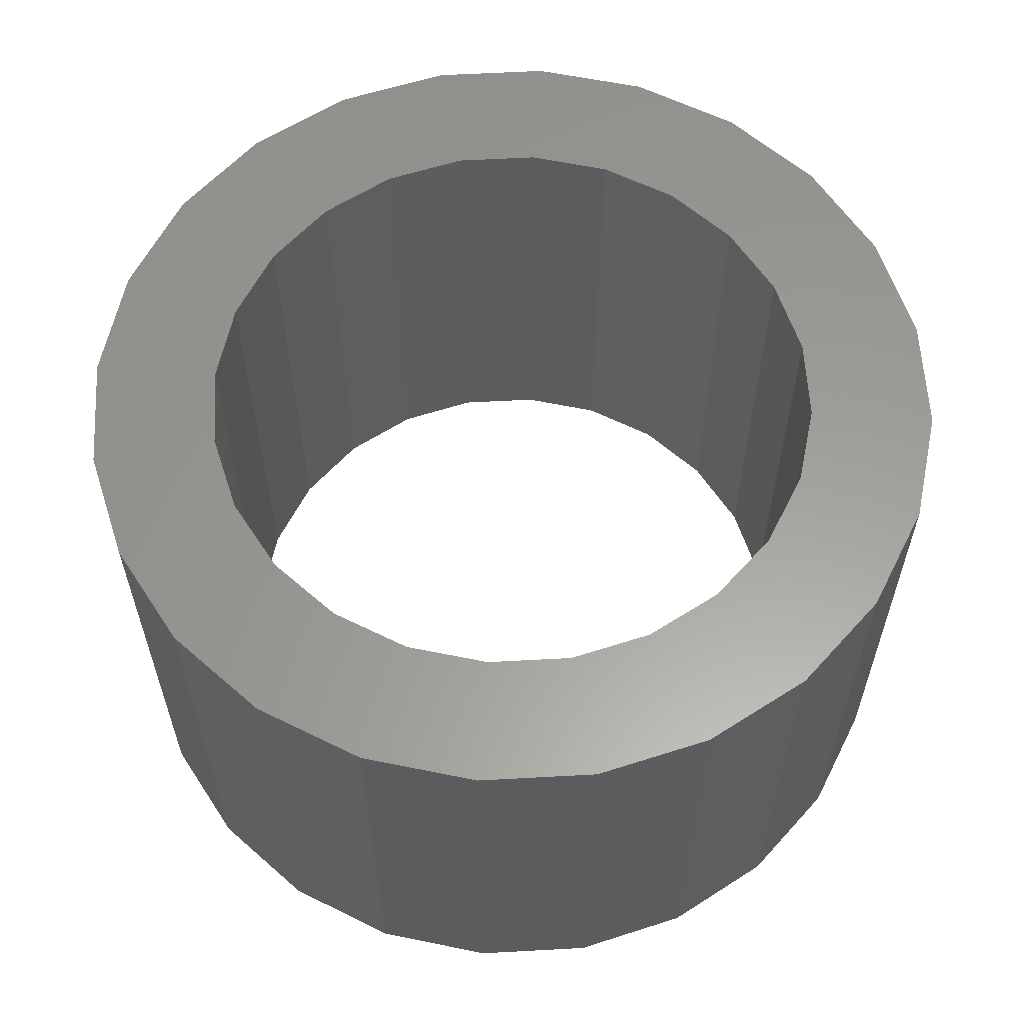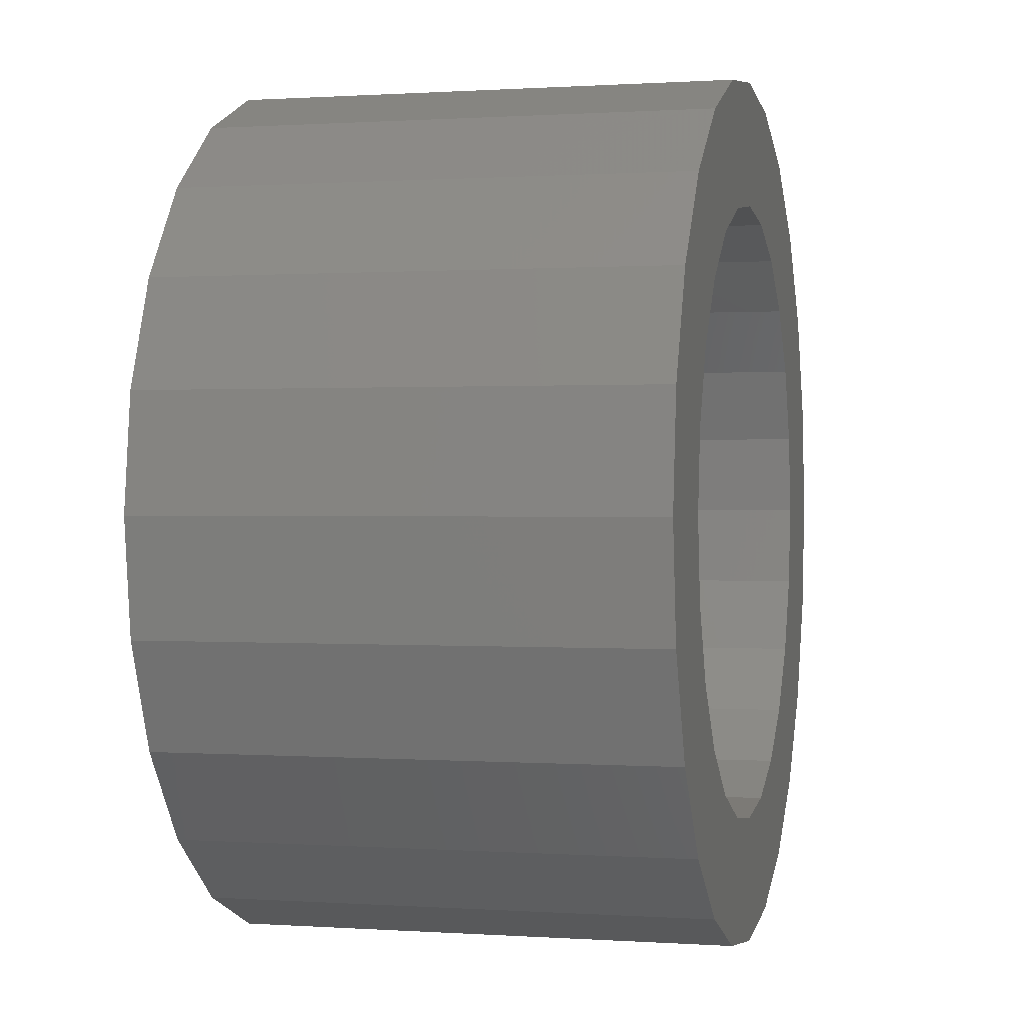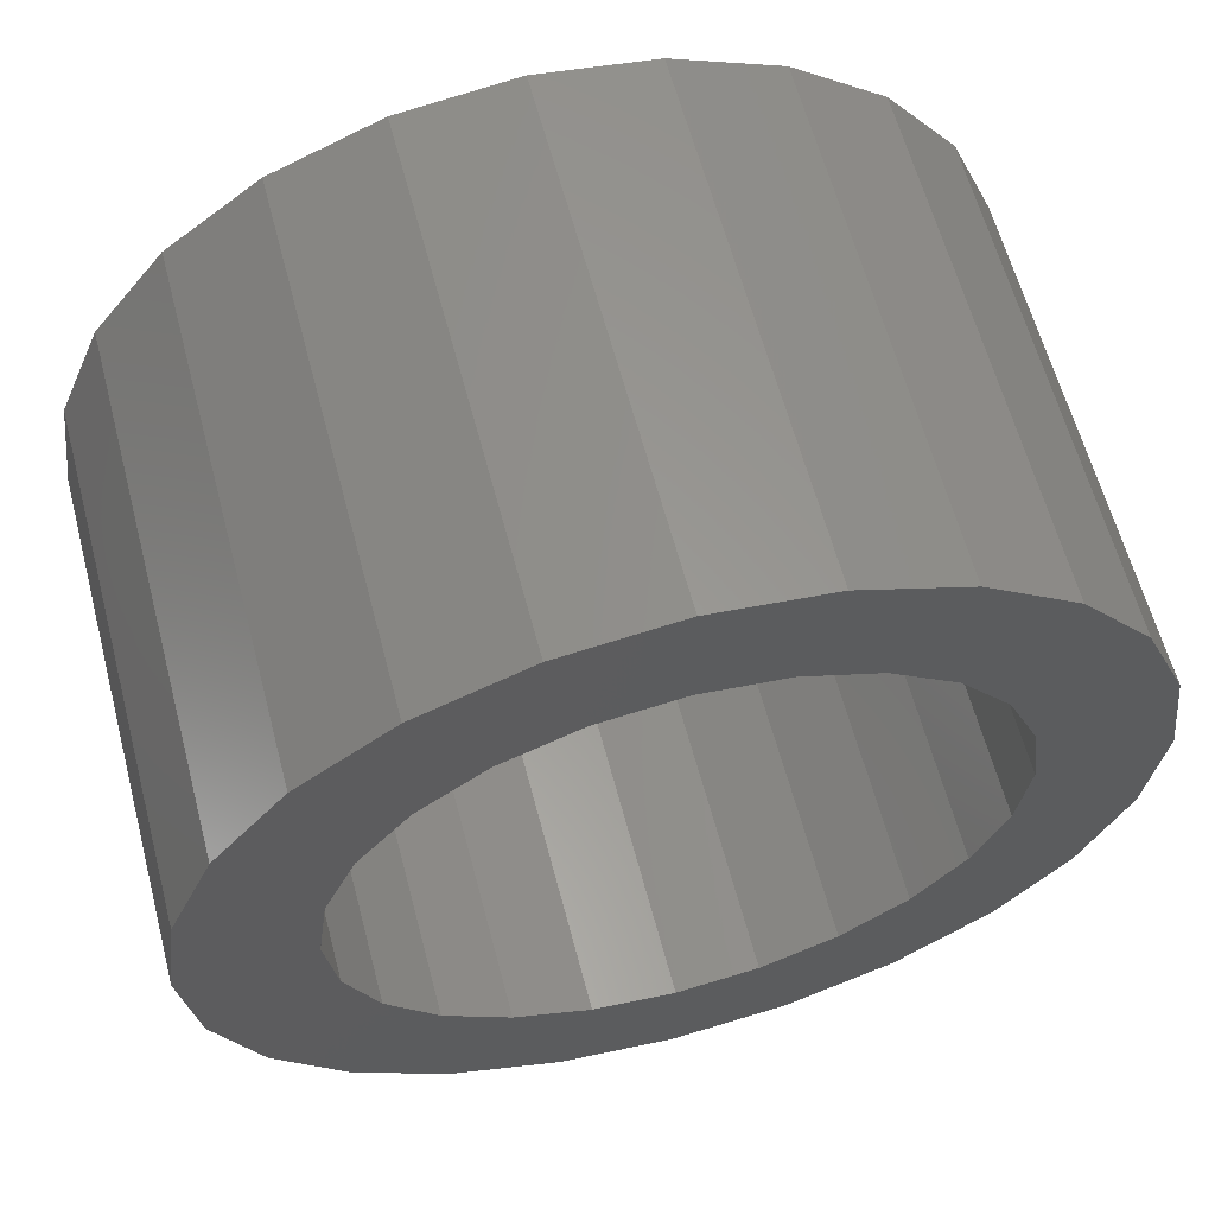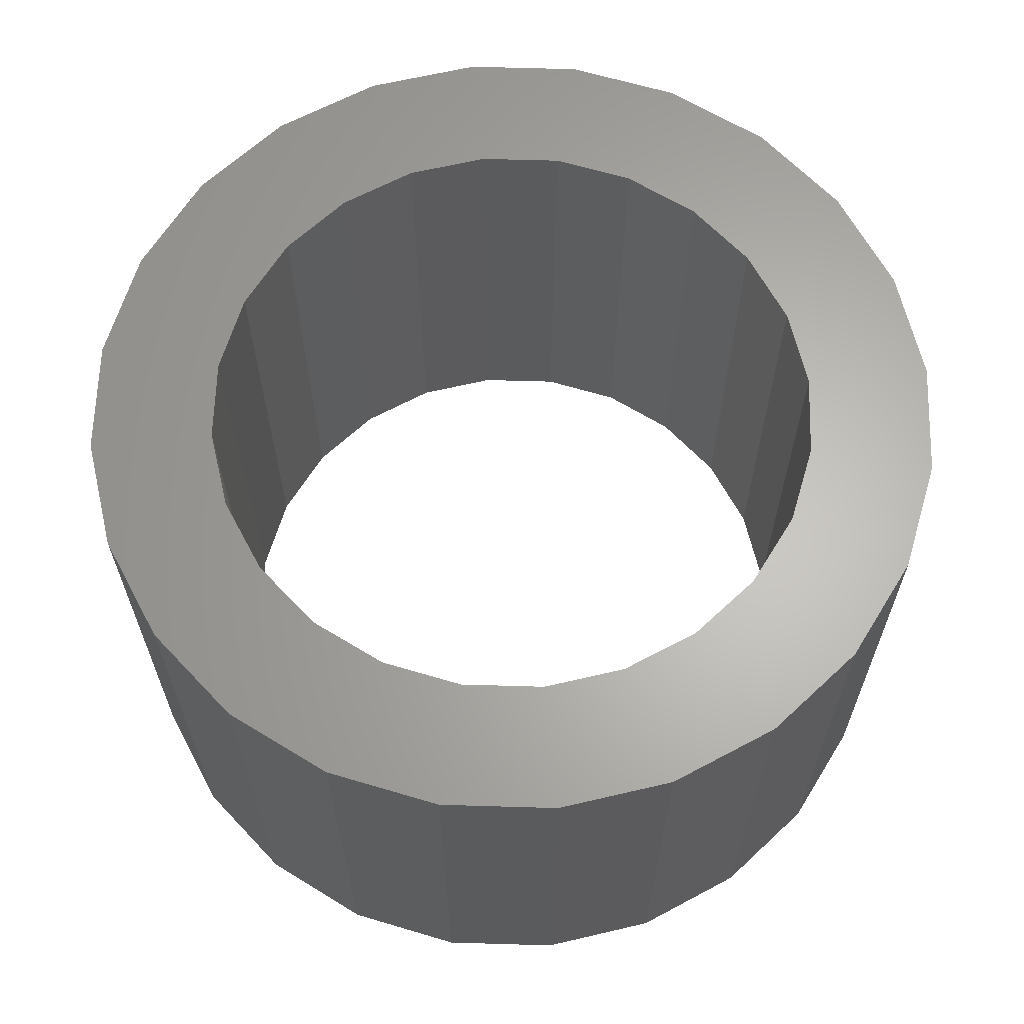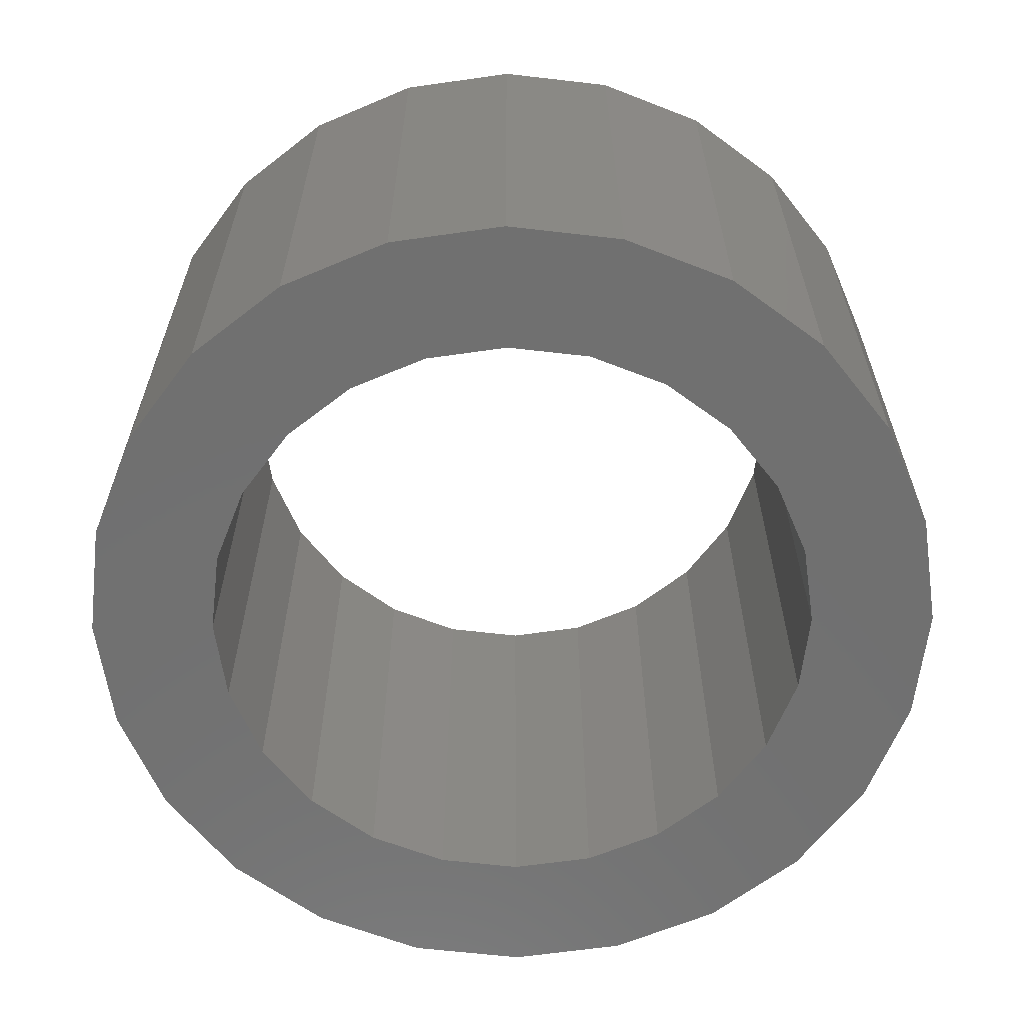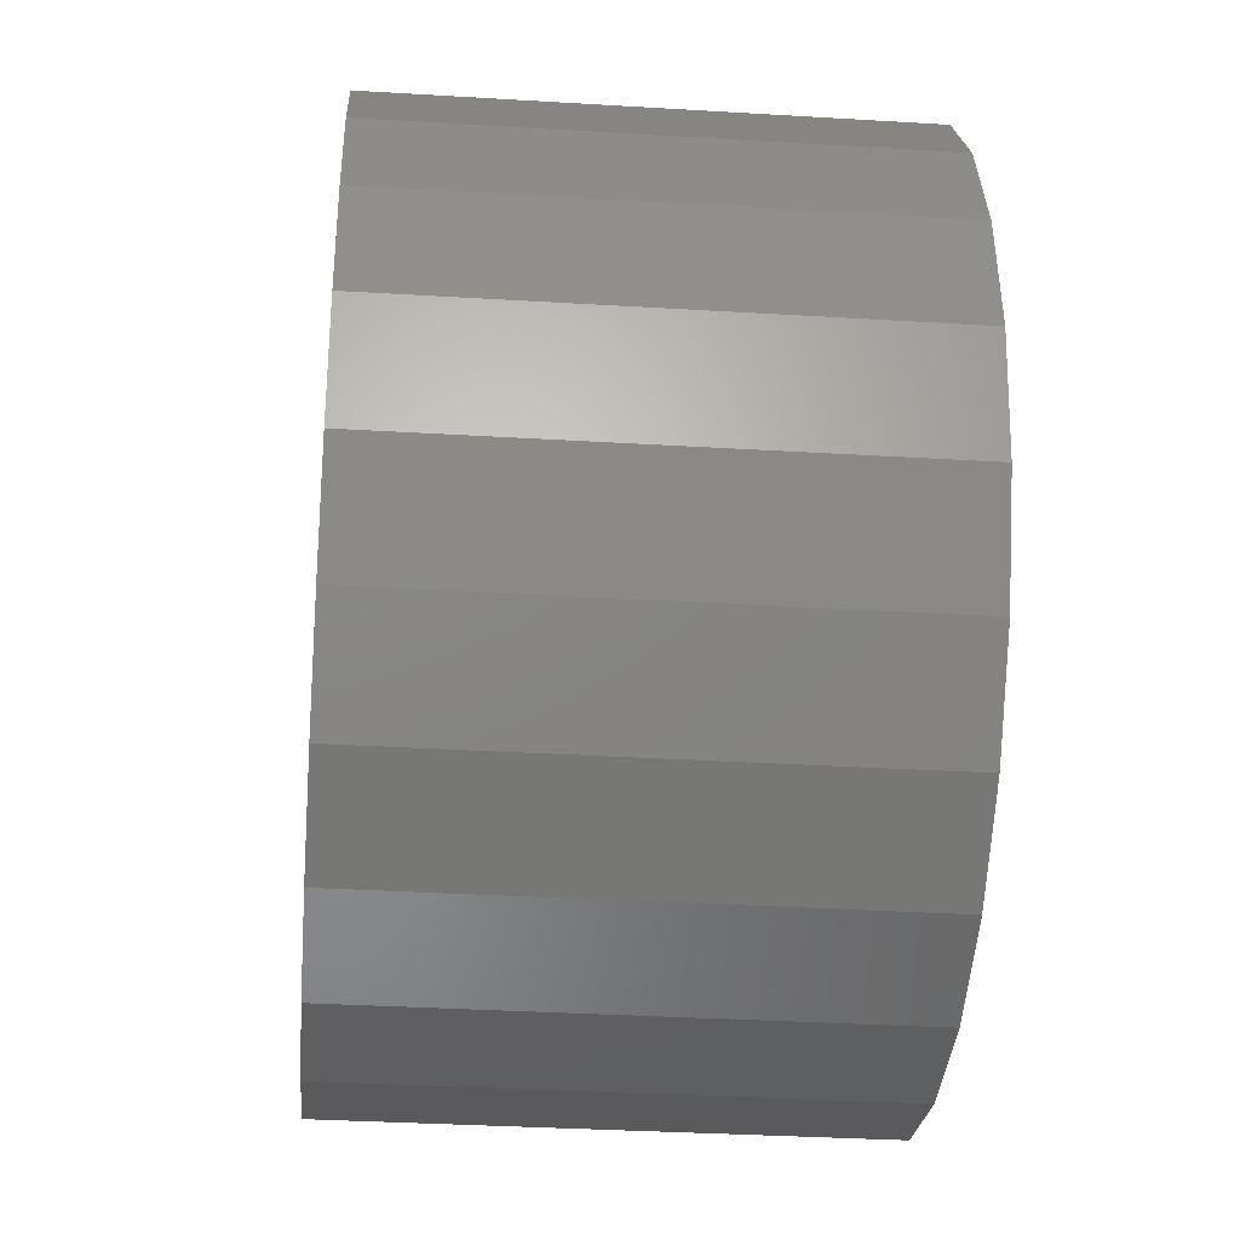
<metadata>
{"format":"stl","ext":"stl","renderer":"f3d","projection":"perspective","resolution":1024,"background":"white","views":[{"elev":60.3,"azim":-40.7,"up":"+Z"},{"elev":0.5,"azim":104.0,"up":"+Y"},{"elev":61.8,"azim":165.2,"up":"+Y"},{"elev":64.3,"azim":174.2,"up":"+Z"},{"elev":-62.4,"azim":150.8,"up":"+Z"},{"elev":-31.9,"azim":85.0,"up":"+Y"}]}
</metadata>
<code>
# stl→obj: 96 verts, 192 faces
v 867.5 21.88 363.2
v 867.5 23.87 363.2
v 867.6 22.88 363.2
v 867.1 20.95 363.2
v 867.1 24.8 363.2
v 866.5 20.15 363.2
v 866.5 22.88 363.2
v 866.4 22.16 363.2
v 865.7 19.54 363.2
v 866.2 21.5 363.2
v 865.7 20.93 363.2
v 865.2 20.49 363.2
v 864.8 19.15 363.2
v 864.5 20.22 363.2
v 863.8 19.02 363.2
v 863.8 20.13 363.2
v 862.8 19.15 363.2
v 863.1 20.22 363.2
v 862.4 20.49 363.2
v 861.9 19.54 363.2
v 861.8 20.93 363.2
v 861.1 20.15 363.2
v 861.4 21.5 363.2
v 861.1 22.16 363.2
v 861 22.88 363.2
v 860.4 20.95 363.2
v 866.5 25.6 363.2
v 866.4 23.59 363.2
v 865.7 26.22 363.2
v 866.2 24.25 363.2
v 865.7 24.82 363.2
v 865.2 25.26 363.2
v 864.8 26.6 363.2
v 864.5 25.53 363.2
v 863.8 26.73 363.2
v 863.8 25.63 363.2
v 862.8 26.6 363.2
v 863.1 25.53 363.2
v 862.4 25.26 363.2
v 861.9 26.22 363.2
v 861.8 24.82 363.2
v 861.1 25.6 363.2
v 861.4 24.25 363.2
v 861.1 23.59 363.2
v 860.4 24.8 363.2
v 860.1 21.88 363.2
v 860.1 23.87 363.2
v 859.9 22.88 363.2
v 866.5 25.6 367.6
v 866.5 22.88 367.6
v 867.1 24.8 367.6
v 866.4 23.59 367.6
v 865.7 26.21 367.6
v 866.2 24.25 367.6
v 865.7 24.82 367.6
v 865.2 25.26 367.6
v 864.8 26.59 367.6
v 864.5 25.53 367.6
v 863.8 26.73 367.6
v 863.8 25.63 367.6
v 863.1 25.53 367.6
v 862.8 26.59 367.6
v 862.4 25.26 367.6
v 861.9 26.21 367.6
v 861.8 24.82 367.6
v 861.1 25.6 367.6
v 861.4 24.25 367.6
v 861.1 23.59 367.6
v 861 22.88 367.6
v 860.4 24.8 367.6
v 860.4 20.95 367.6
v 860.1 21.88 367.6
v 860.1 23.87 367.6
v 859.9 22.88 367.6
v 867.5 23.87 367.6
v 867.5 21.88 367.6
v 867.6 22.88 367.6
v 867.1 20.95 367.6
v 866.5 20.15 367.6
v 866.4 22.16 367.6
v 865.7 19.54 367.6
v 866.2 21.5 367.6
v 865.7 20.93 367.6
v 865.2 20.49 367.6
v 864.8 19.16 367.6
v 864.5 20.22 367.6
v 863.8 19.03 367.6
v 863.8 20.13 367.6
v 862.8 19.16 367.6
v 863.1 20.22 367.6
v 862.4 20.49 367.6
v 861.9 19.54 367.6
v 861.8 20.93 367.6
v 861.1 20.15 367.6
v 861.4 21.5 367.6
v 861.1 22.16 367.6
f 1 2 3
f 2 1 4
f 2 4 5
f 5 4 6
f 5 6 7
f 7 6 8
f 8 6 9
f 8 9 10
f 10 9 11
f 11 9 12
f 12 9 13
f 12 13 14
f 14 13 15
f 14 15 16
f 16 15 17
f 16 17 18
f 18 17 19
f 19 17 20
f 19 20 21
f 21 20 22
f 21 22 23
f 23 22 24
f 24 22 25
f 25 22 26
f 7 27 5
f 27 7 28
f 27 28 29
f 29 28 30
f 29 30 31
f 29 31 32
f 29 32 33
f 33 32 34
f 33 34 35
f 35 34 36
f 35 36 37
f 37 36 38
f 37 38 39
f 37 39 40
f 40 39 41
f 40 41 42
f 42 41 43
f 42 43 44
f 42 44 25
f 42 25 45
f 45 25 26
f 45 26 46
f 45 46 47
f 47 46 48
f 49 50 51
f 50 49 52
f 52 49 53
f 52 53 54
f 54 53 55
f 55 53 56
f 56 53 57
f 56 57 58
f 58 57 59
f 58 59 60
f 60 59 61
f 61 59 62
f 61 62 63
f 63 62 64
f 63 64 65
f 65 64 66
f 65 66 67
f 67 66 68
f 68 66 69
f 69 66 70
f 69 70 71
f 71 70 72
f 72 70 73
f 72 73 74
f 75 76 77
f 76 75 78
f 78 75 51
f 78 51 79
f 79 51 50
f 79 50 80
f 79 80 81
f 81 80 82
f 81 82 83
f 81 83 84
f 81 84 85
f 85 84 86
f 85 86 87
f 87 86 88
f 87 88 89
f 89 88 90
f 89 90 91
f 89 91 92
f 92 91 93
f 92 93 94
f 94 93 95
f 94 95 96
f 94 96 69
f 94 69 71
f 9 79 81
f 79 9 6
f 2 51 75
f 51 2 5
f 70 47 73
f 47 70 45
f 3 76 1
f 76 3 77
f 32 55 56
f 55 32 31
f 55 30 54
f 30 55 31
f 41 63 65
f 63 41 39
f 88 18 90
f 18 88 16
f 57 35 59
f 35 57 33
f 49 29 53
f 29 49 27
f 20 89 92
f 89 20 17
f 43 65 67
f 65 43 41
f 39 61 63
f 61 39 38
f 4 79 6
f 79 4 78
f 50 8 80
f 8 50 7
f 36 58 60
f 58 36 34
f 72 48 46
f 48 72 74
f 53 33 57
f 33 53 29
f 54 28 52
f 28 54 30
f 91 21 93
f 21 91 19
f 38 60 61
f 60 38 36
f 64 42 66
f 42 64 40
f 22 92 94
f 92 22 20
f 13 81 85
f 81 13 9
f 66 45 70
f 45 66 42
f 24 69 96
f 69 24 25
f 25 68 69
f 68 25 44
f 84 14 86
f 14 84 12
f 71 46 26
f 46 71 72
f 73 48 74
f 48 73 47
f 5 49 51
f 49 5 27
f 80 10 82
f 10 80 8
f 82 11 83
f 11 82 10
f 83 12 84
f 12 83 11
f 52 7 50
f 7 52 28
f 1 78 4
f 78 1 76
f 59 37 62
f 37 59 35
f 17 87 89
f 87 17 15
f 62 40 64
f 40 62 37
f 94 26 22
f 26 94 71
f 3 75 77
f 75 3 2
f 86 16 88
f 16 86 14
f 90 19 91
f 19 90 18
f 21 95 93
f 95 21 23
f 23 96 95
f 96 23 24
f 44 67 68
f 67 44 43
f 34 56 58
f 56 34 32
f 15 85 87
f 85 15 13

</code>
